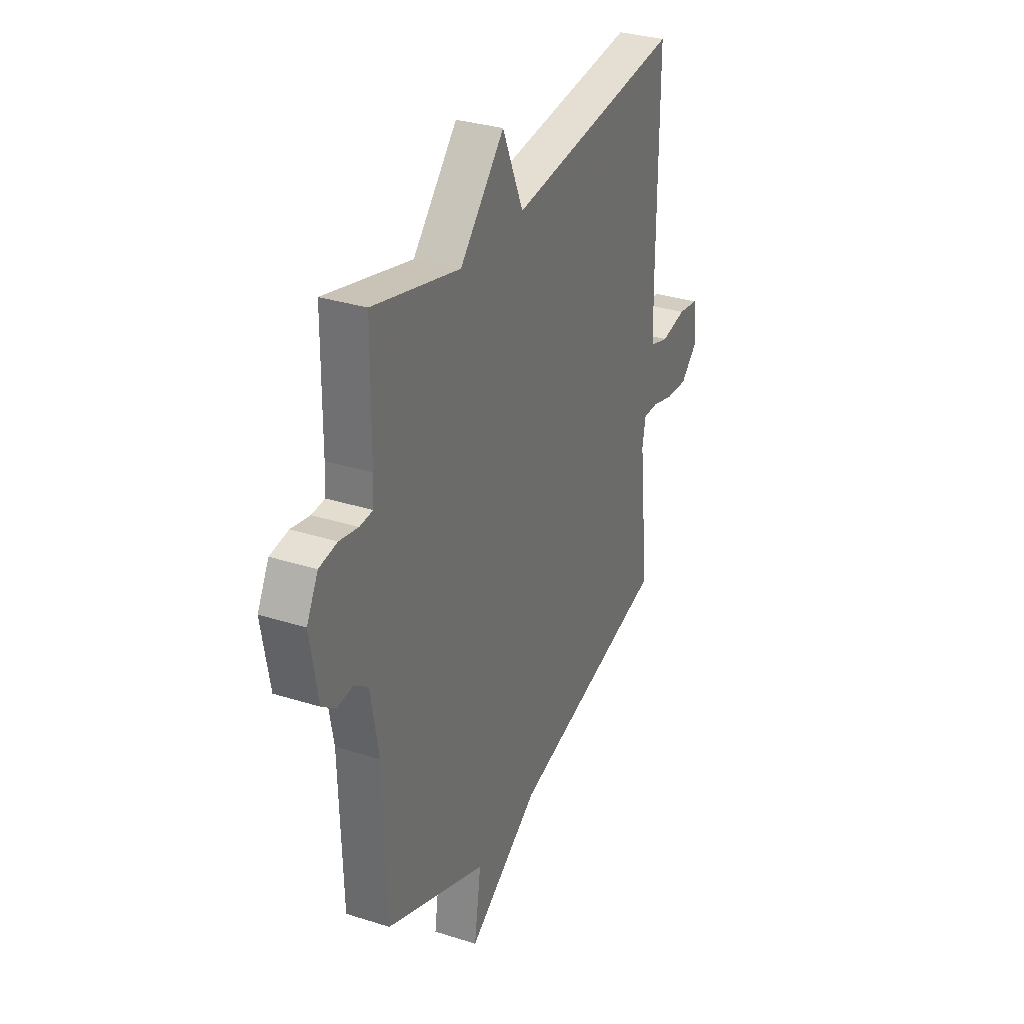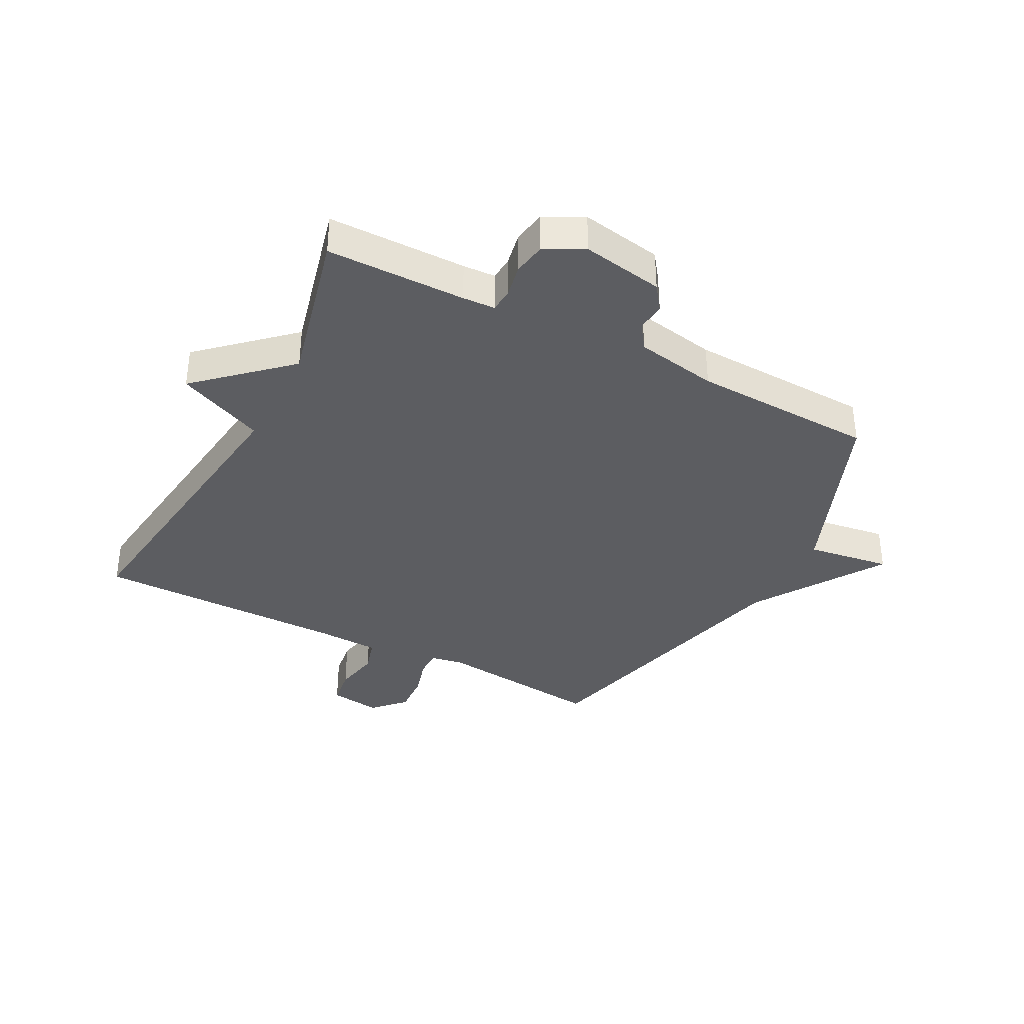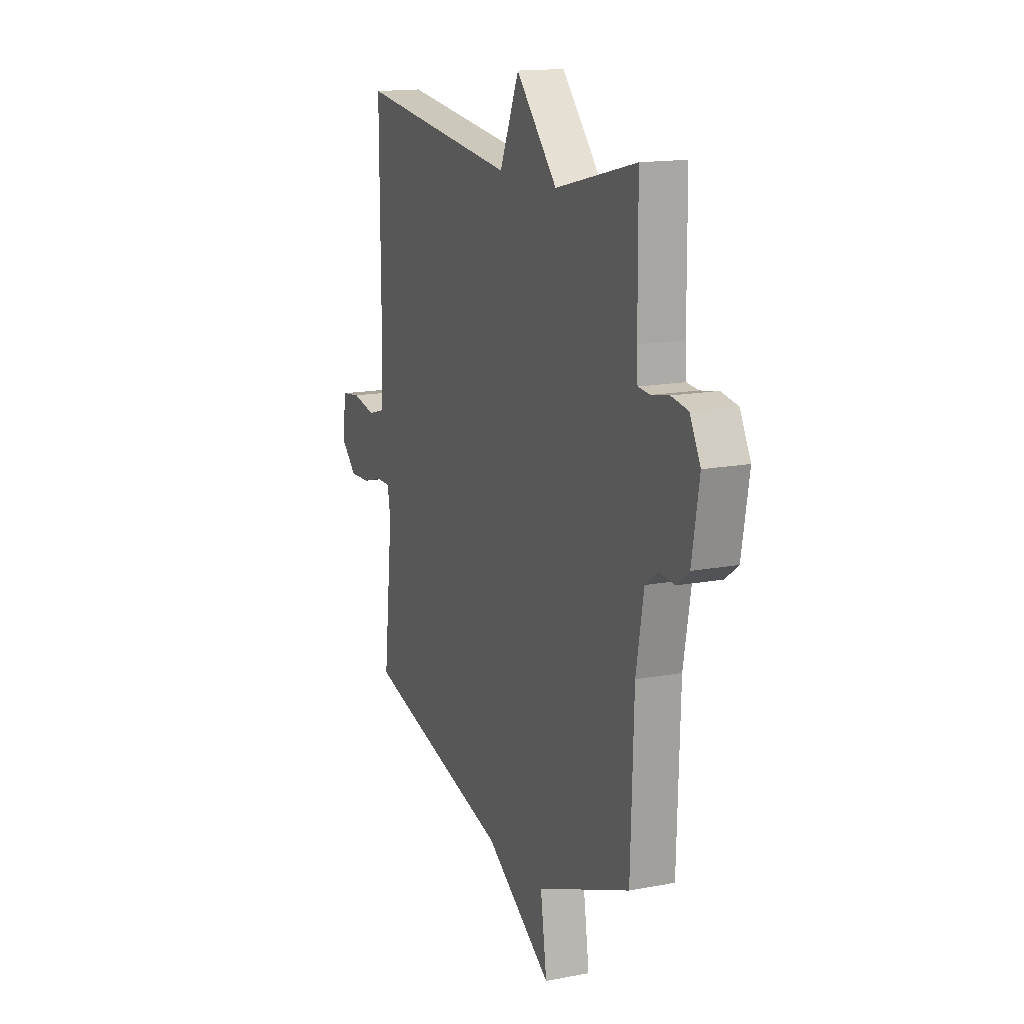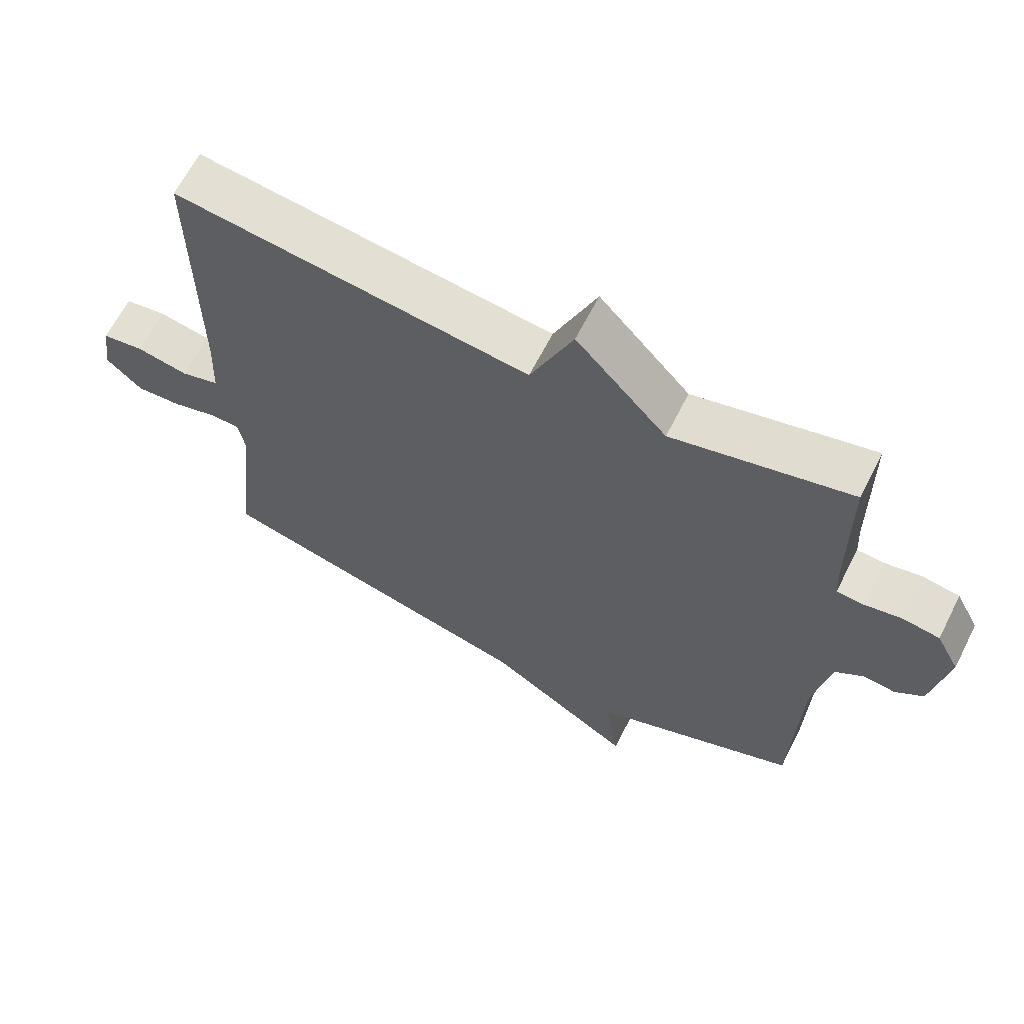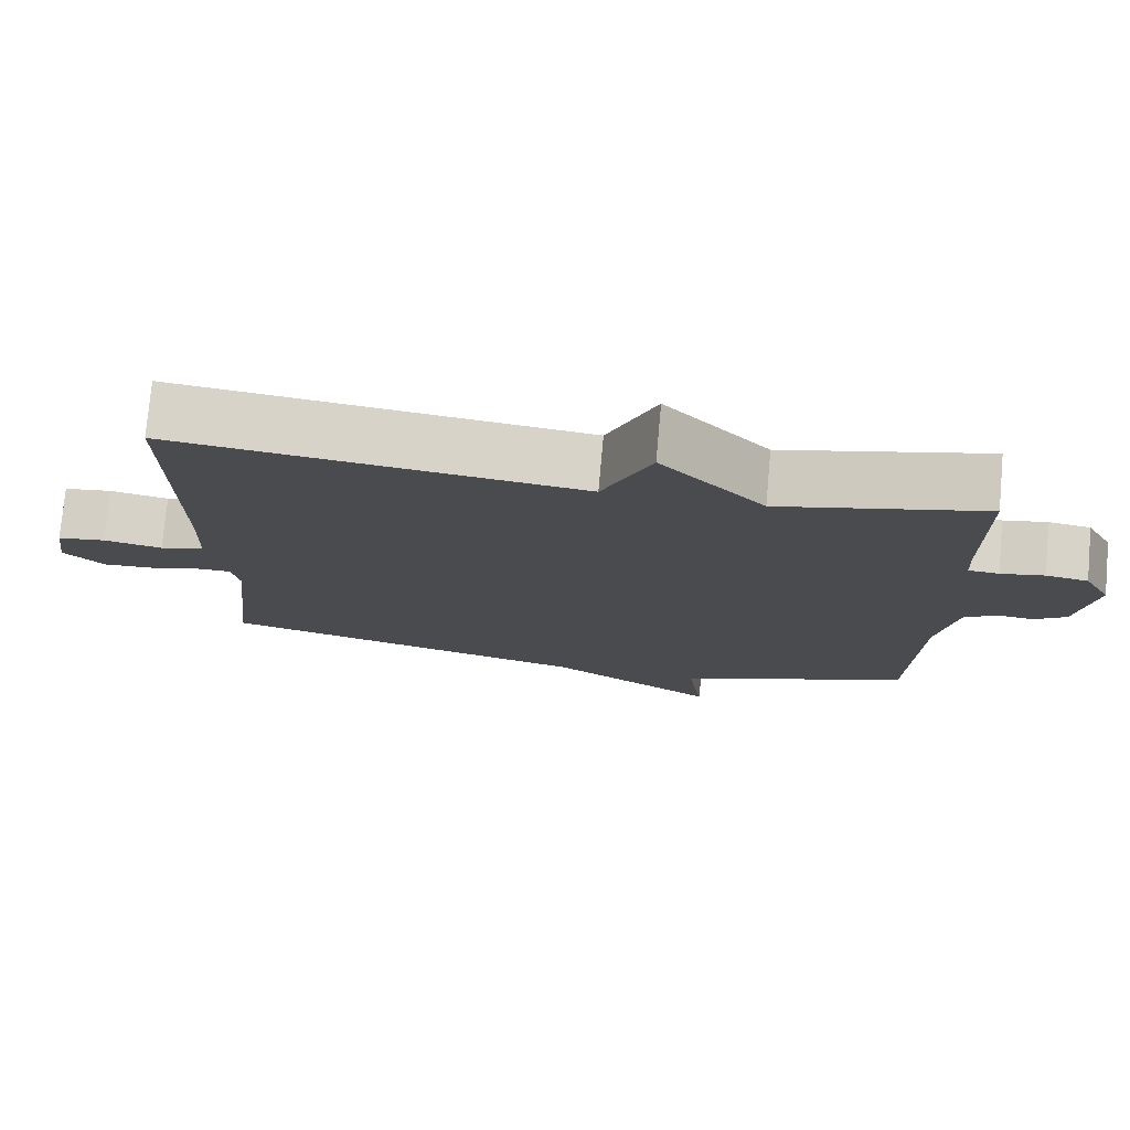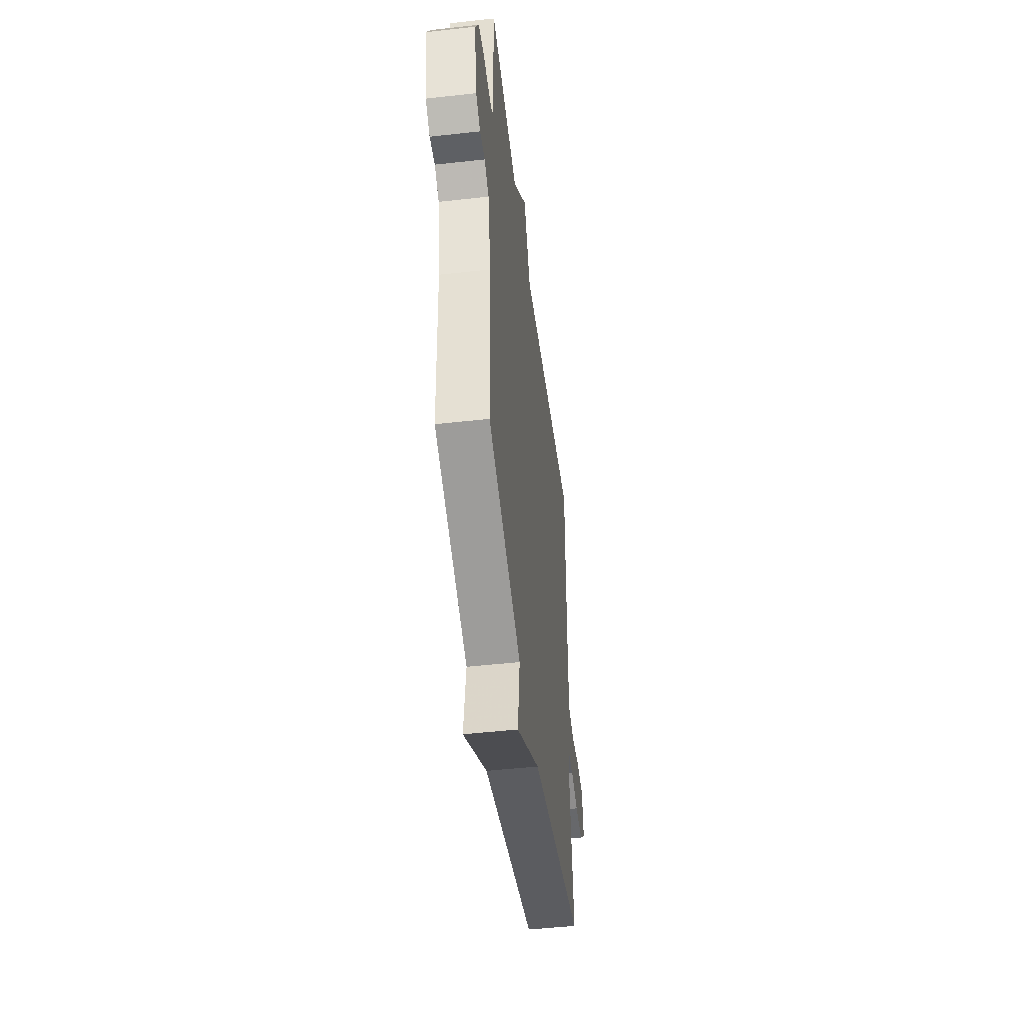
<metadata>
{"format":"obj","ext":"obj","renderer":"f3d","projection":"perspective","resolution":1024,"background":"white","views":[{"elev":31.7,"azim":114.2,"up":"+Z"},{"elev":-36.6,"azim":62.3,"up":"+Y"},{"elev":15.2,"azim":67.7,"up":"+Z"},{"elev":64.5,"azim":26.9,"up":"+Z"},{"elev":76.3,"azim":5.1,"up":"+Z"},{"elev":-49.0,"azim":97.1,"up":"+Z"}]}
</metadata>
<code>
v 0.5 0.07 0.5
v 0.502 0.07 0.265
v 0.505 0.07 0.21
v 0.545 0.07 0.207
v 0.602 0.07 0.218
v 0.657 0.07 0.209
v 0.692 0.07 0.143
v 0.668 0.07 0.005
v 0.626 0.07 -0.026
v 0.577 0.07 -0.021
v 0.535 0.07 -0.051
v 0.51 0.07 -0.19
v 0.5 0.07 -0.5
v 0.19 0.07 -0.624
v 0.211 0.07 -0.766
v -0.01 0.07 -0.624
v -0.5 0.07 -0.5
v -0.469 0.07 -0.215
v -0.479 0.07 -0.159
v -0.525 0.07 -0.159
v -0.591 0.07 -0.178
v -0.659 0.07 -0.182
v -0.712 0.07 -0.132
v -0.7 0.07 -0.045
v -0.637 0.07 -0.036
v -0.56 0.07 -0.051
v -0.502 0.07 -0.034
v -0.498 0.07 0.072
v -0.5 0.07 0.5
v 0.033 0.07 0.434
v 0.097 0.07 0.582
v 0.233 0.07 0.434
v 0.5 0 0.5
v 0.502 0 0.265
v 0.505 0 0.21
v 0.545 0 0.207
v 0.602 0 0.218
v 0.657 0 0.209
v 0.692 0 0.143
v 0.668 0 0.005
v 0.626 0 -0.026
v 0.577 0 -0.021
v 0.535 0 -0.051
v 0.51 0 -0.19
v 0.5 0 -0.5
v 0.19 0 -0.624
v 0.211 0 -0.766
v -0.01 0 -0.624
v -0.5 0 -0.5
v -0.469 0 -0.215
v -0.479 0 -0.159
v -0.525 0 -0.159
v -0.591 0 -0.178
v -0.659 0 -0.182
v -0.712 0 -0.132
v -0.7 0 -0.045
v -0.637 0 -0.036
v -0.56 0 -0.051
v -0.502 0 -0.034
v -0.498 0 0.072
v -0.5 0 0.5
v 0.033 0 0.434
v 0.097 0 0.582
v 0.233 0 0.434
f 30 31 32
f 28 29 30
f 27 28 30 32
f 24 25 26
f 23 24 26
f 22 23 26
f 21 22 26
f 20 21 26
f 19 20 26 27
f 16 17 18
f 16 18 19
f 15 16 19
f 14 15 19
f 19 27 32
f 14 19 32
f 13 14 32
f 12 13 32
f 8 9 10
f 7 8 10
f 6 7 10
f 5 6 10
f 4 5 10
f 3 4 10 11
f 32 1 2
f 32 2 3
f 3 11 12 32
f 64 63 62
f 62 61 60
f 64 62 60 59
f 58 57 56
f 58 56 55
f 58 55 54
f 58 54 53
f 58 53 52
f 59 58 52 51
f 50 49 48
f 51 50 48
f 51 48 47
f 51 47 46
f 64 59 51
f 64 51 46
f 64 46 45
f 64 45 44
f 42 41 40
f 42 40 39
f 42 39 38
f 42 38 37
f 42 37 36
f 43 42 36 35
f 34 33 64
f 35 34 64
f 64 44 43 35
f 1 33 34 2
f 2 34 35 3
f 3 35 36 4
f 4 36 37 5
f 5 37 38 6
f 6 38 39 7
f 7 39 40 8
f 8 40 41 9
f 9 41 42 10
f 10 42 43 11
f 11 43 44 12
f 12 44 45 13
f 13 45 46 14
f 14 46 47 15
f 15 47 48 16
f 16 48 49 17
f 17 49 50 18
f 18 50 51 19
f 19 51 52 20
f 20 52 53 21
f 21 53 54 22
f 22 54 55 23
f 23 55 56 24
f 24 56 57 25
f 25 57 58 26
f 26 58 59 27
f 27 59 60 28
f 28 60 61 29
f 29 61 62 30
f 30 62 63 31
f 31 63 64 32
f 32 64 33 1

</code>
